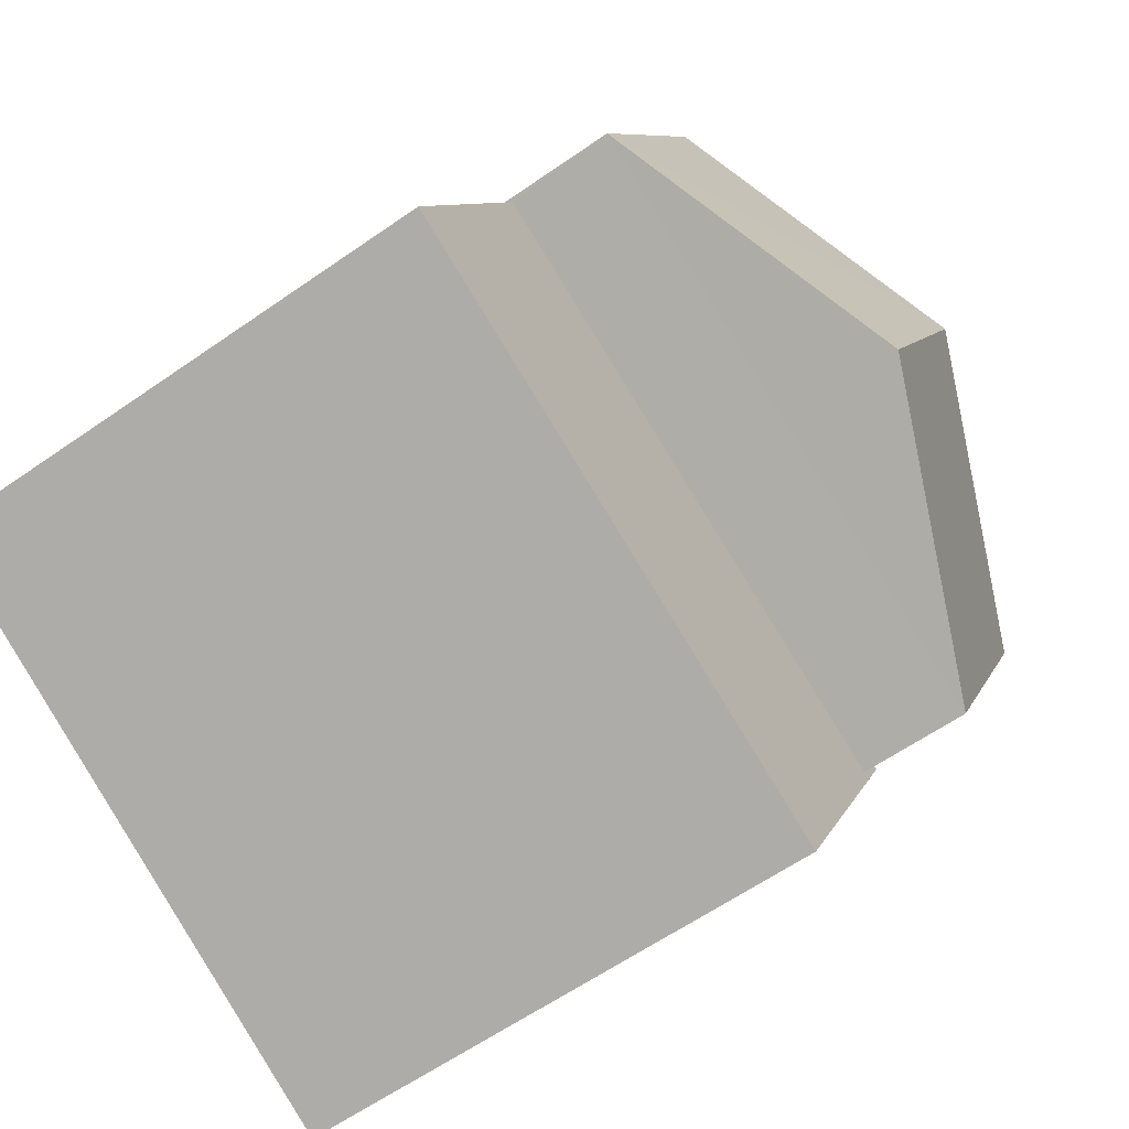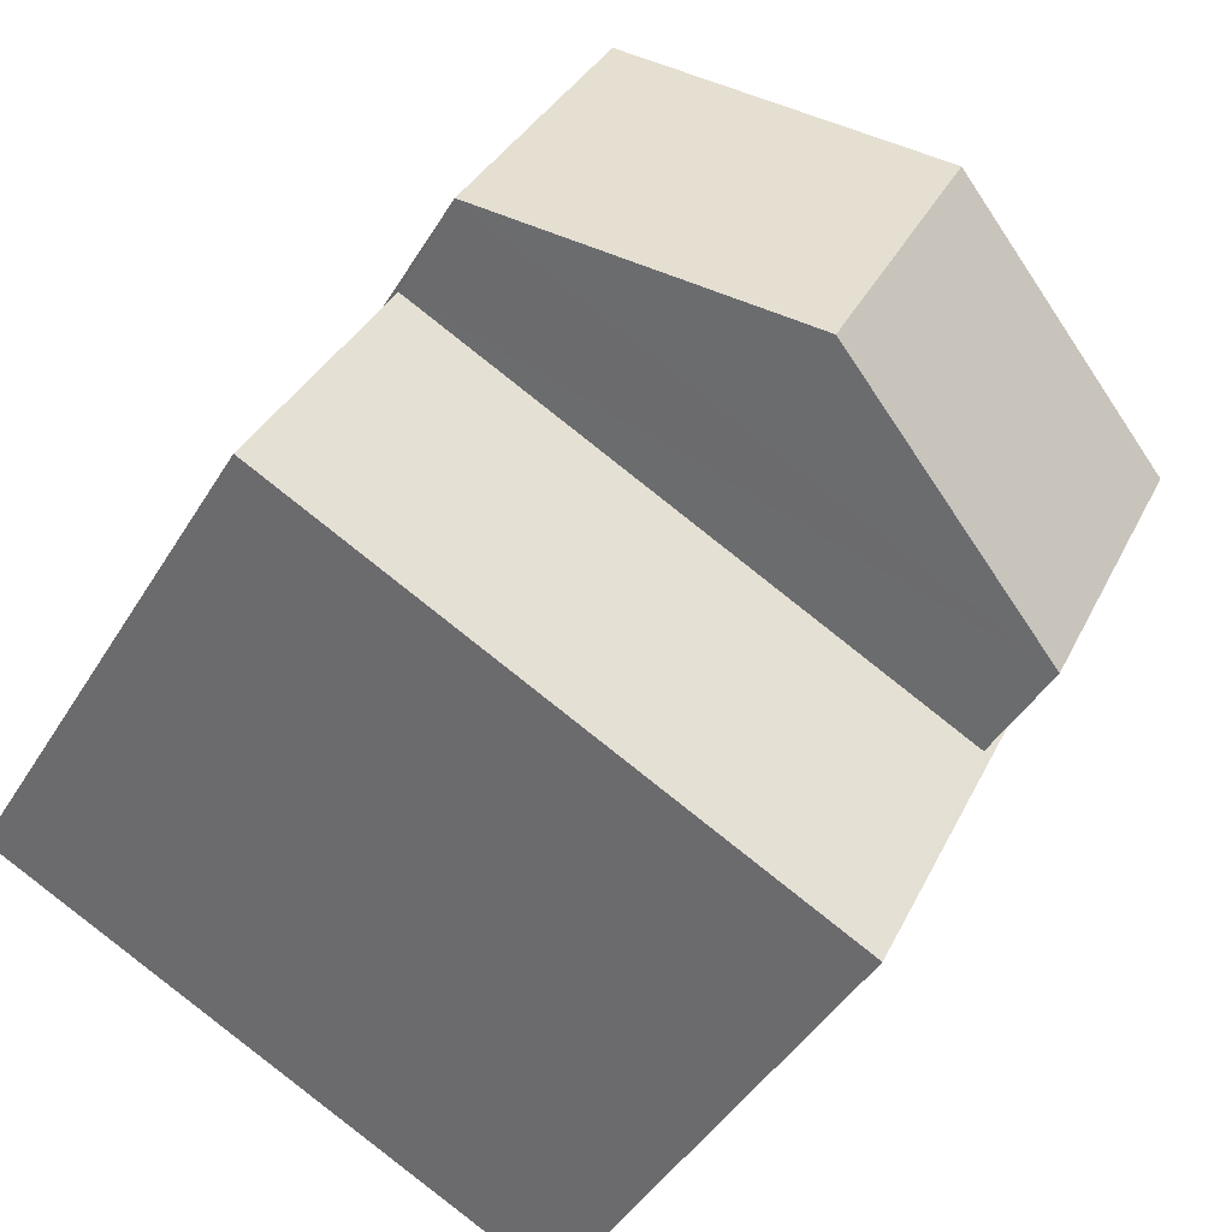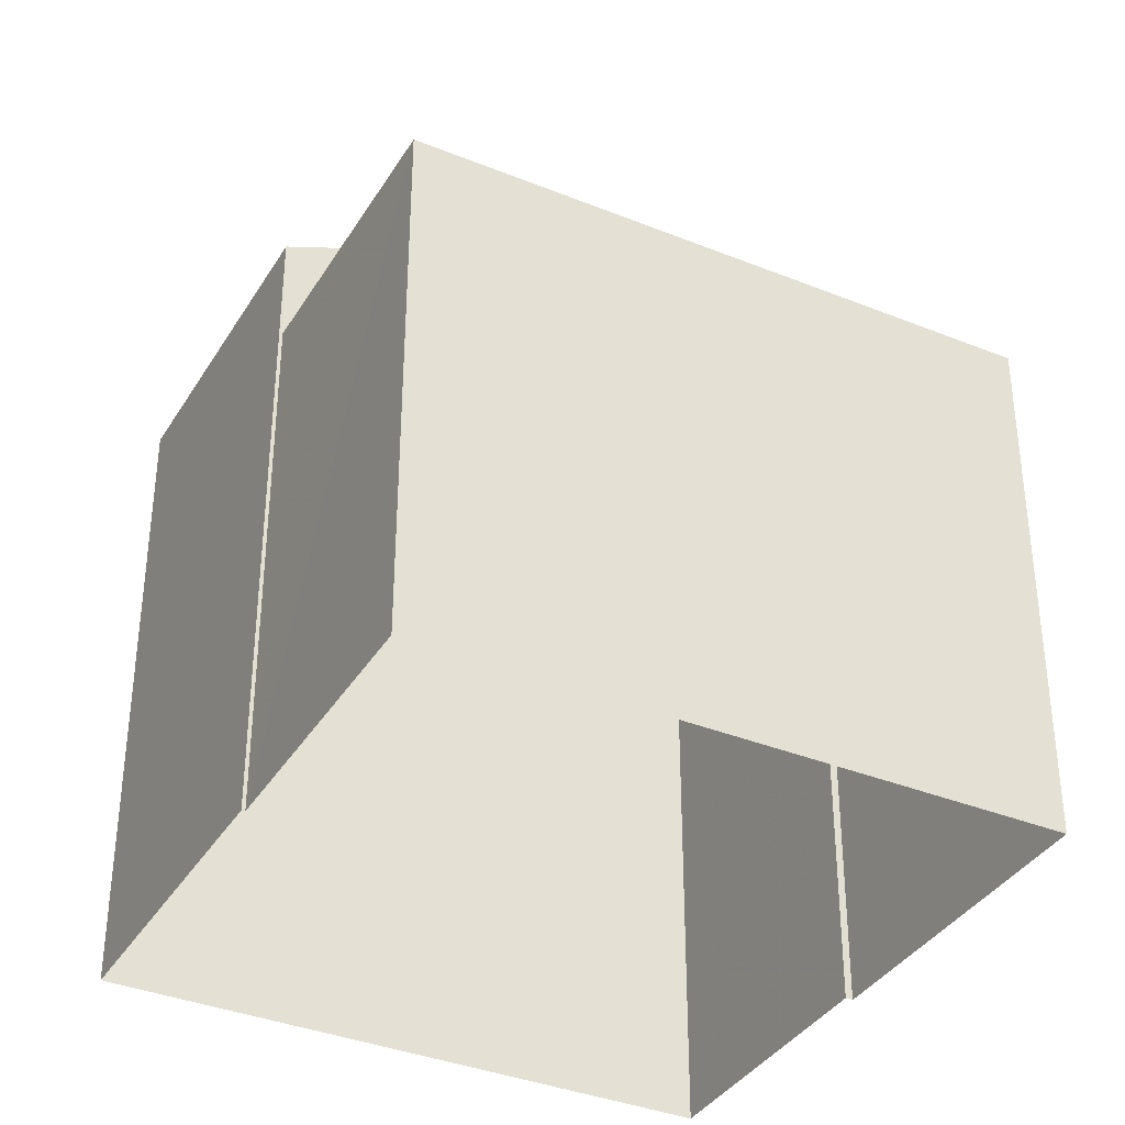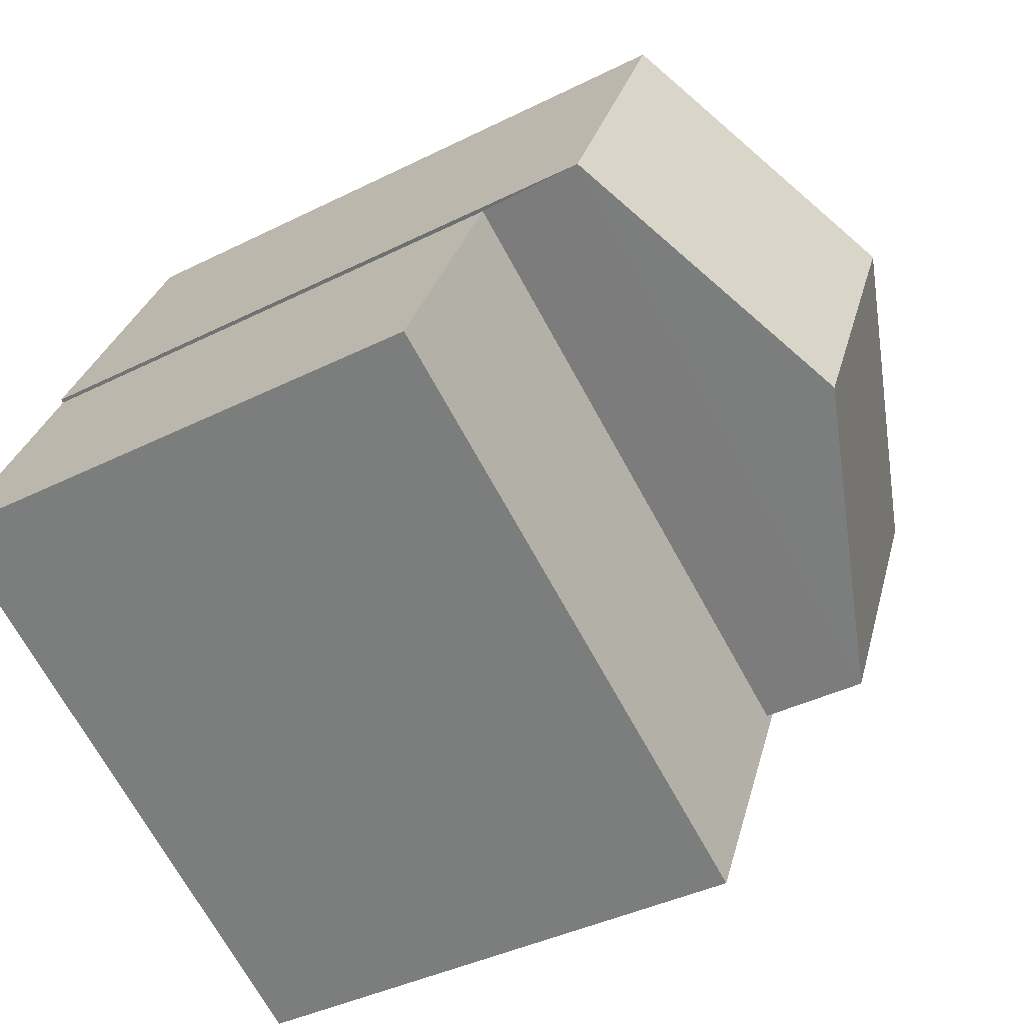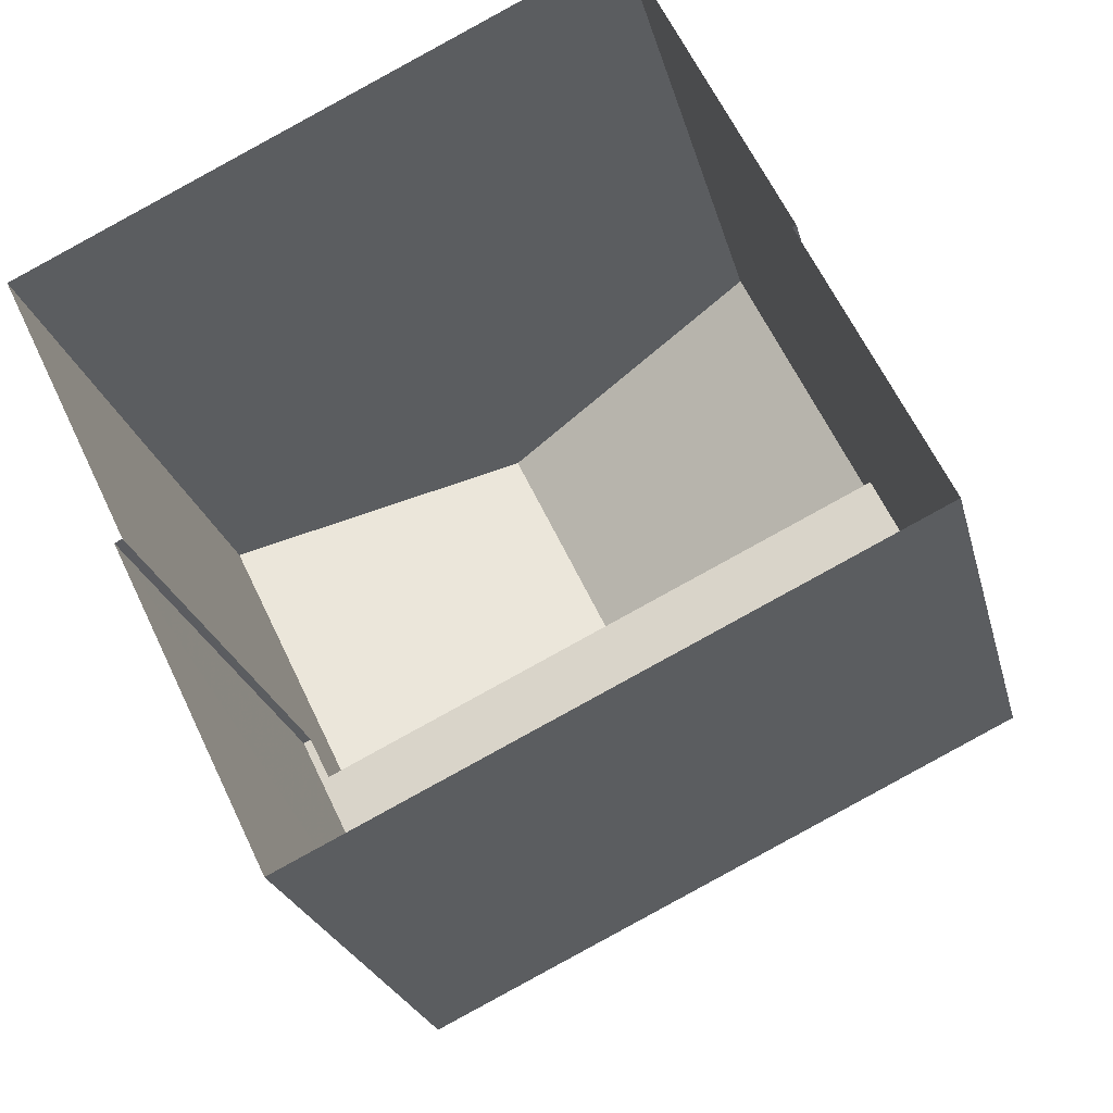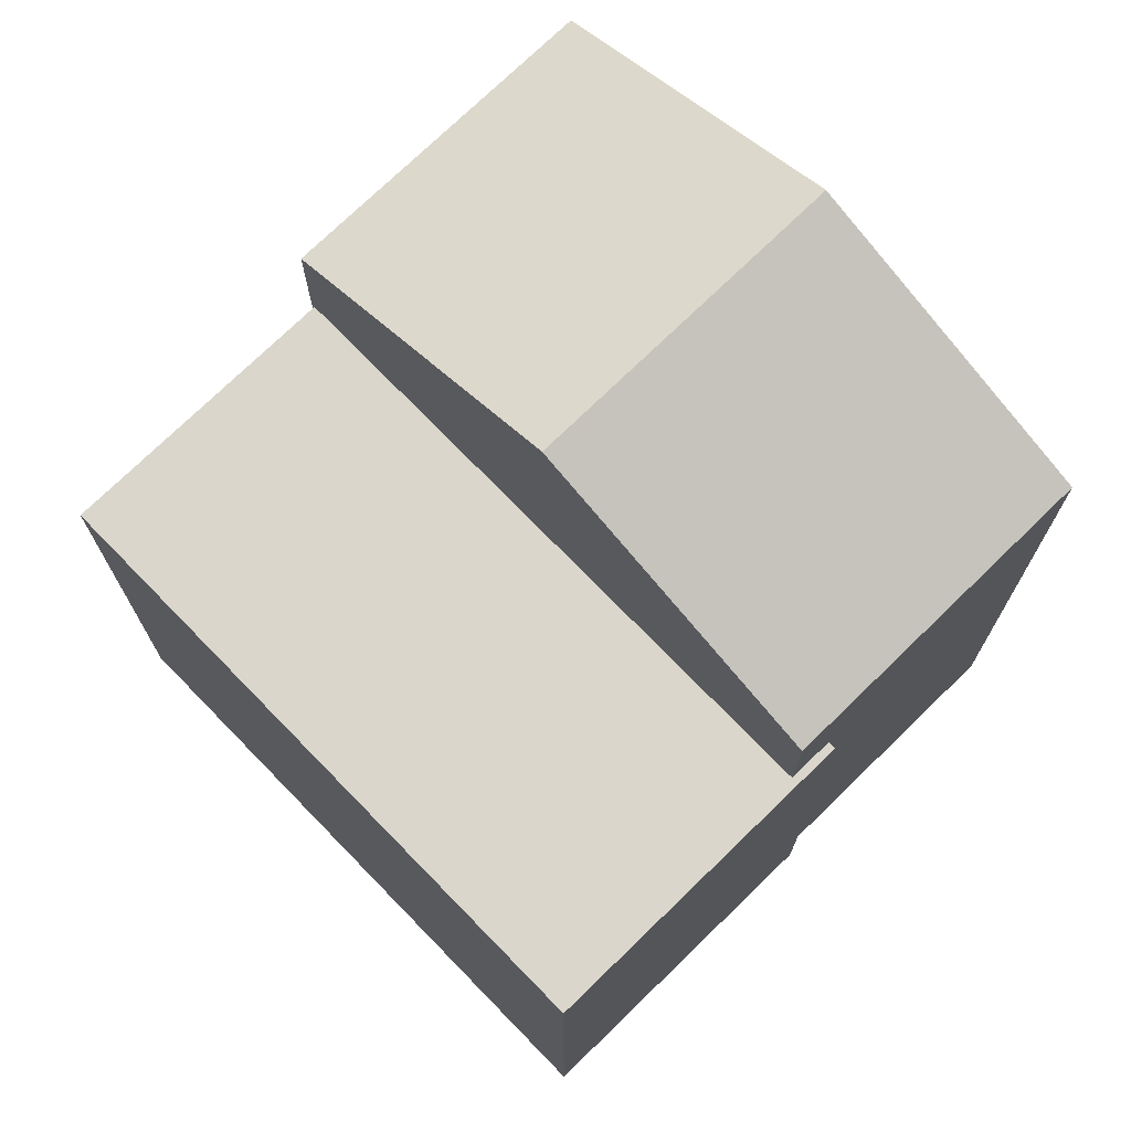
<metadata>
{"format":"obj","ext":"obj","renderer":"f3d","projection":"perspective","resolution":1024,"background":"white","views":[{"elev":-60.6,"azim":-54.4,"up":"+Y"},{"elev":-43.7,"azim":-29.1,"up":"+Y"},{"elev":-36.6,"azim":-53.5,"up":"+Z"},{"elev":-39.3,"azim":-57.9,"up":"+Y"},{"elev":-22.9,"azim":-167.1,"up":"+Y"},{"elev":73.9,"azim":20.0,"up":"+Z"}]}
</metadata>
<code>
v -1.263e+04 -3.371e+04 37.06
v -1.263e+04 -3.371e+04 37.06
v -1.262e+04 -3.371e+04 37.06
v -1.262e+04 -3.371e+04 37.06
v -1.262e+04 -3.371e+04 37.06
v -1.263e+04 -3.371e+04 37.06
v -1.263e+04 -3.37e+04 37.06
v -1.262e+04 -3.371e+04 37.06
v -1.262e+04 -3.371e+04 42.3
v -1.262e+04 -3.371e+04 42.3
v -1.262e+04 -3.371e+04 42.3
v -1.263e+04 -3.371e+04 42.3
v -1.262e+04 -3.371e+04 42.3
v -1.263e+04 -3.371e+04 42.3
v -1.263e+04 -3.371e+04 43.39
v -1.262e+04 -3.37e+04 44.61
v -1.263e+04 -3.37e+04 43.39
v -1.263e+04 -3.371e+04 44.61
v -1.262e+04 -3.371e+04 43.39
v -1.262e+04 -3.371e+04 43.39
f 1 2 3
f 4 3 5
f 2 6 7
f 8 5 7
f 3 2 5
f 5 2 7
f 9 10 11
f 11 10 12
f 9 13 10
f 12 10 14
f 15 16 17
f 18 16 15
f 16 18 19
f 19 18 20
f 4 11 3
f 4 9 11
f 11 1 3
f 11 12 1
f 2 1 12
f 14 2 12
f 5 9 4
f 5 13 9
f 20 13 19
f 19 13 8
f 20 10 13
f 8 13 5
f 18 15 20
f 16 19 17
f 10 20 14
f 2 14 6
f 6 14 15
f 14 20 15
f 15 17 7
f 6 15 7
f 19 8 7
f 17 19 7

</code>
